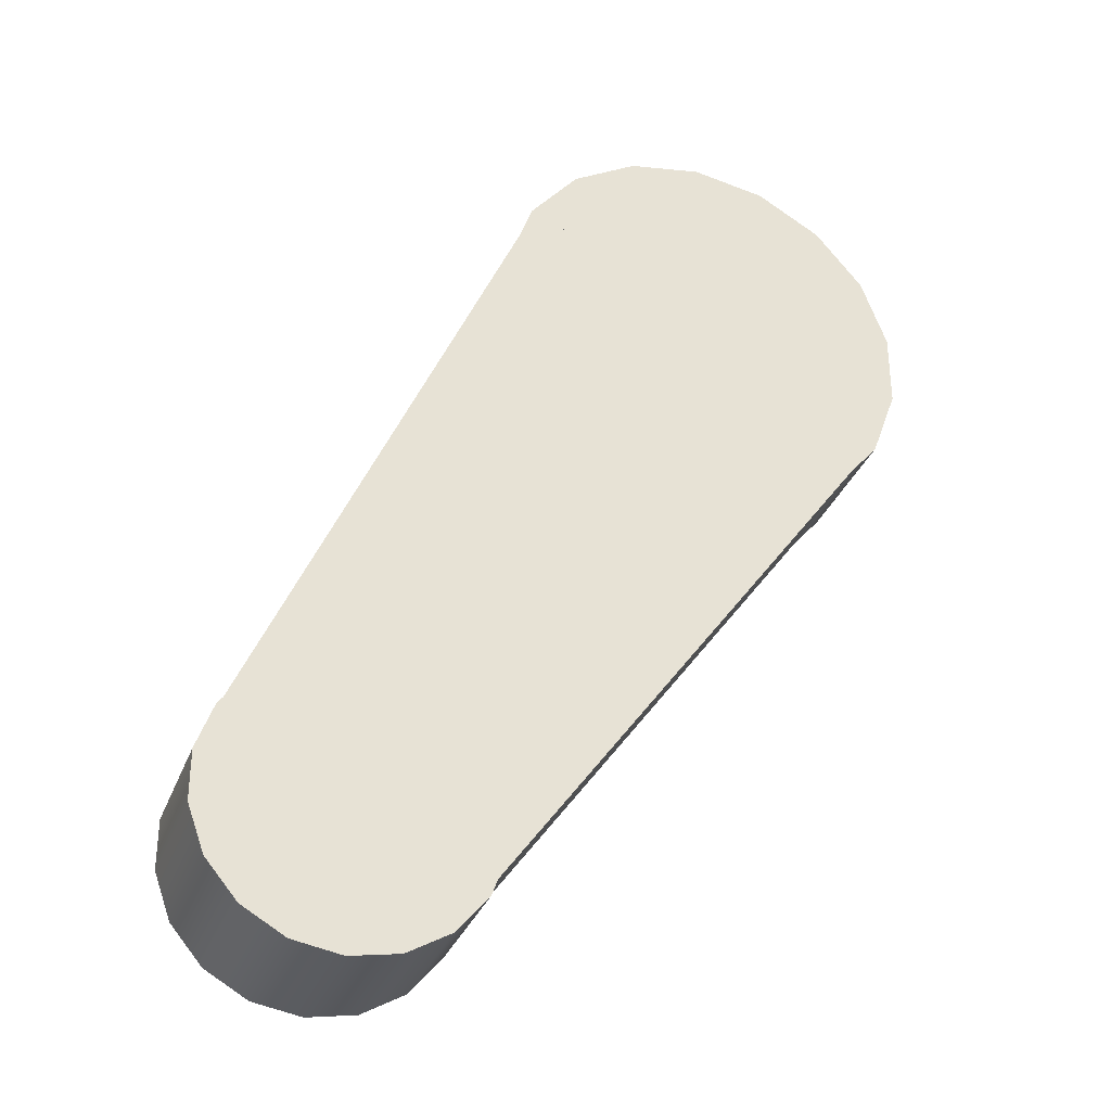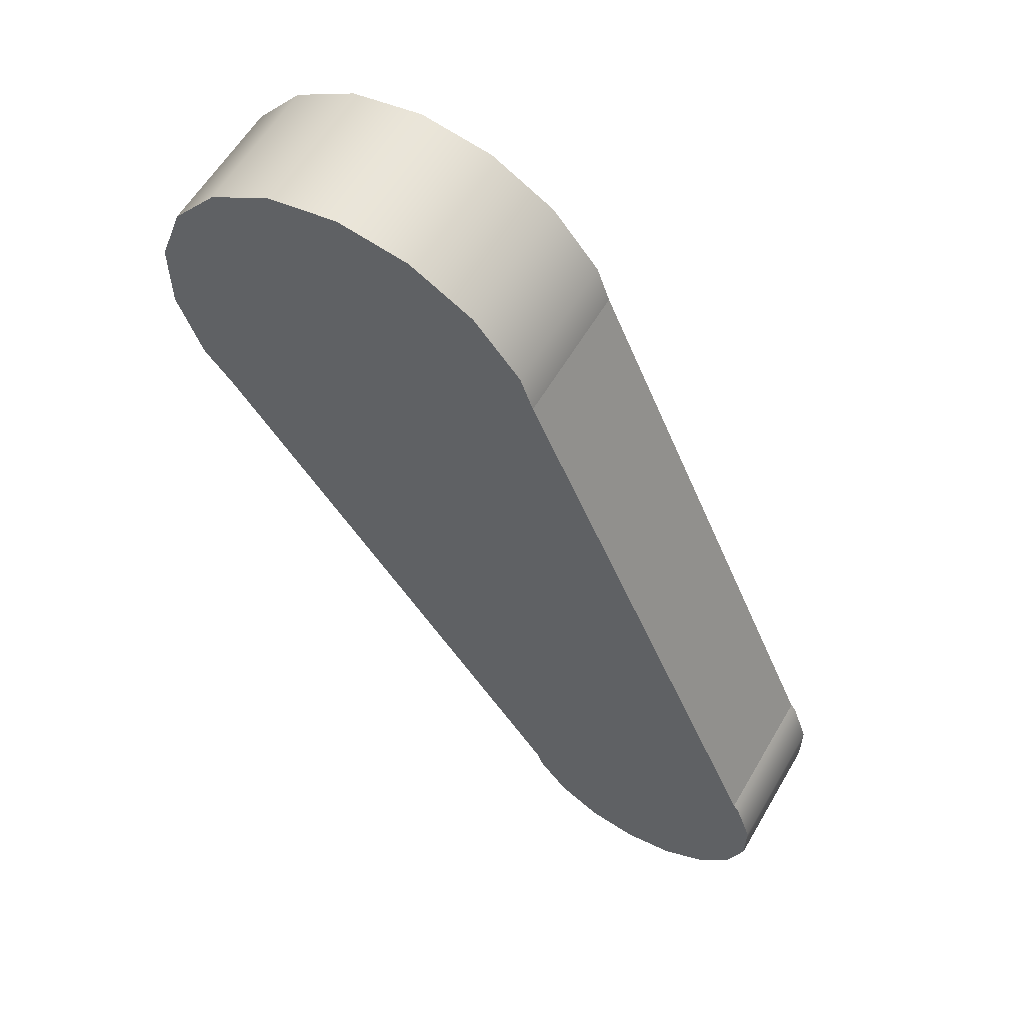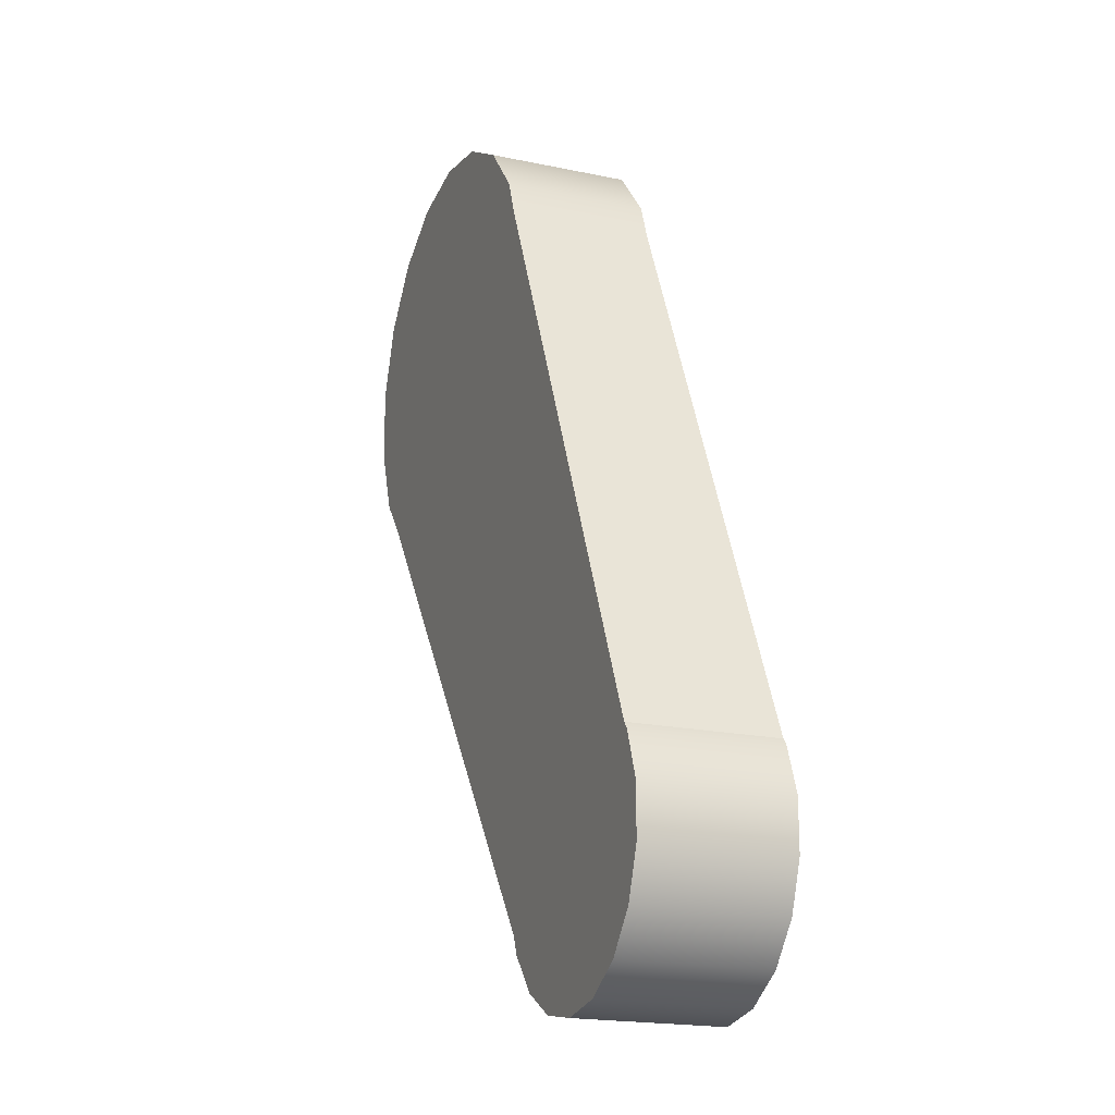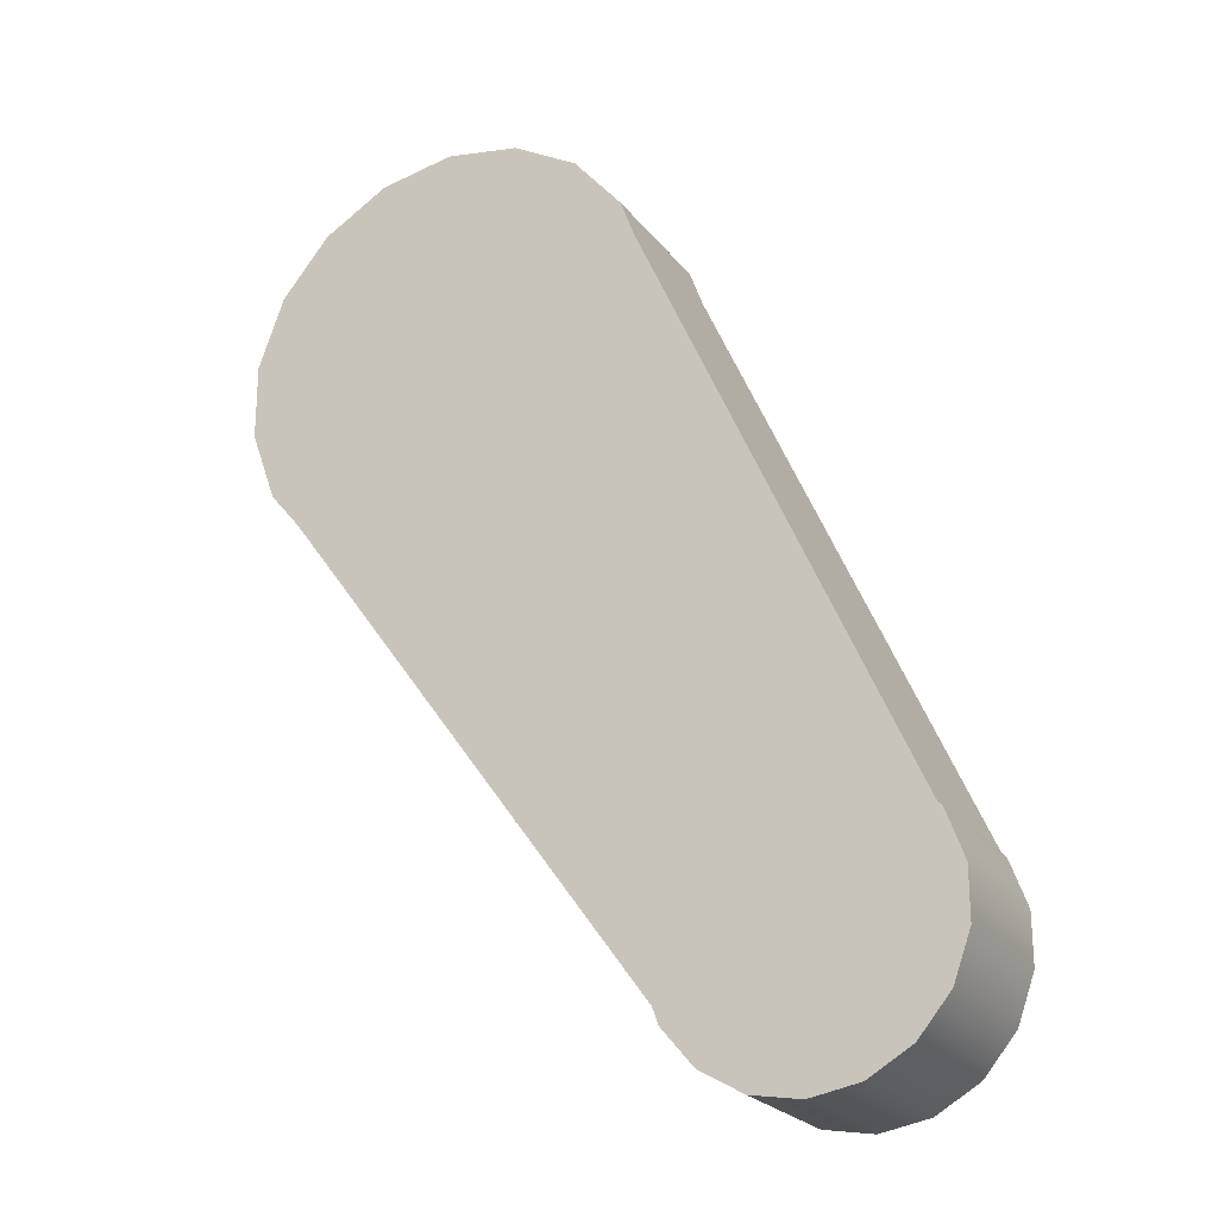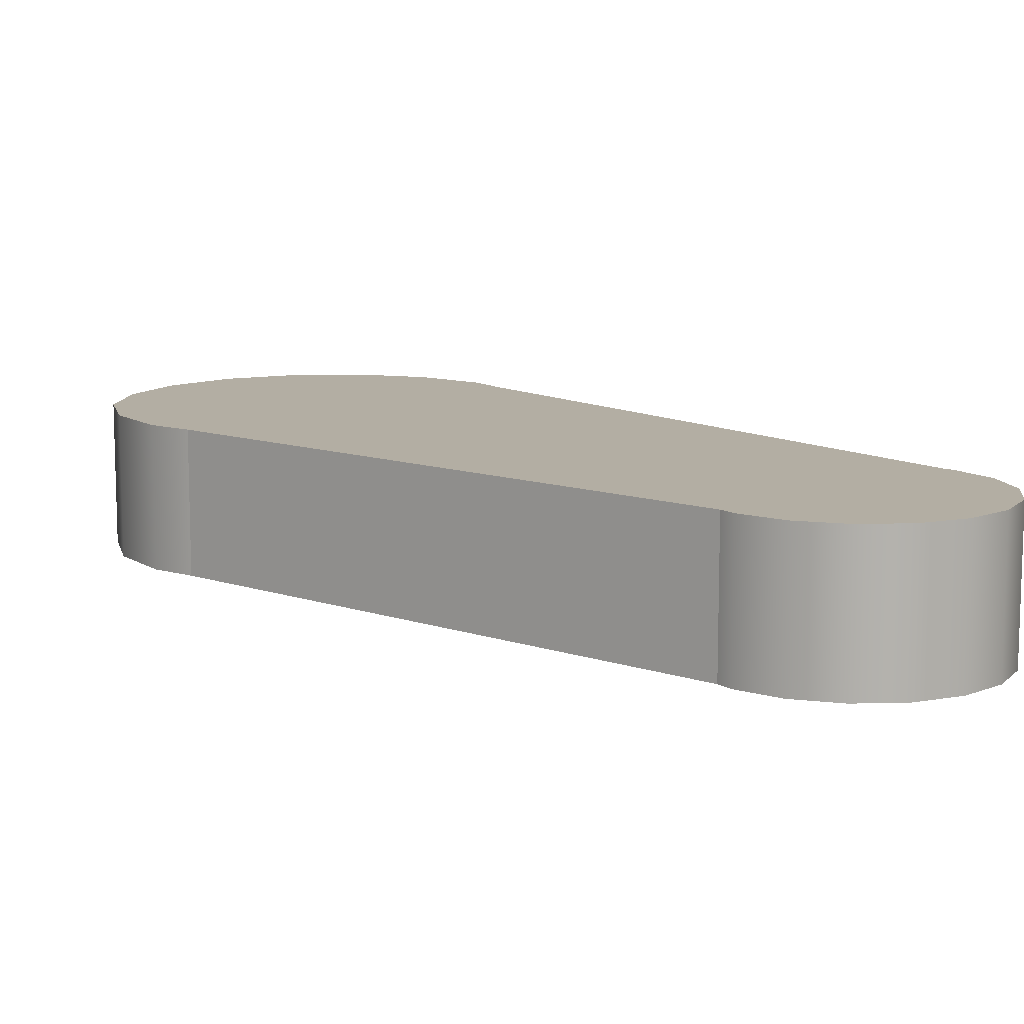
<metadata>
{"format":"obj","ext":"obj","renderer":"f3d","projection":"perspective","resolution":1024,"background":"white","views":[{"elev":-32.6,"azim":-19.0,"up":"+Z"},{"elev":58.5,"azim":-149.9,"up":"+Z"},{"elev":-19.2,"azim":-111.7,"up":"+Z"},{"elev":-23.4,"azim":-152.1,"up":"+Z"},{"elev":11.0,"azim":166.4,"up":"+Y"}]}
</metadata>
<code>
v  -41.8 0 5.852
v  -39.83 0 5.505
v  -40.06 0 4.852
v  -39.83 0 6.2
v  -40.06 0 6.852
v  -40.51 0 7.385
v  -41.11 0 7.732
v  -41.8 0 7.852
v  -42.48 0 7.732
v  -43.08 0 7.385
v  -43.53 0 6.852
v  -43.77 0 6.2
v  -43.77 0 5.505
v  -43.53 0 4.852
v  -43.08 0 4.32
v  -42.48 0 3.973
v  -41.8 0 3.852
v  -41.11 0 3.973
v  -40.51 0 4.32
v  -39.83 0.4 5.505
v  -40.06 0.4 4.852
v  -39.83 0.4 6.2
v  -40.06 0.4 6.852
v  -40.51 0.4 7.385
v  -41.11 0.4 7.732
v  -41.8 0.4 7.852
v  -42.48 0.4 7.732
v  -43.08 0.4 7.385
v  -43.53 0.4 6.852
v  -43.77 0.4 6.2
v  -43.77 0.4 5.505
v  -43.53 0.4 4.852
v  -43.08 0.4 4.32
v  -42.48 0.4 3.973
v  -41.8 0.4 3.852
v  -41.11 0.4 3.973
v  -40.51 0.4 4.32
v  -39.83 0.8 5.505
v  -40.06 0.8 4.852
v  -39.83 0.8 6.2
v  -40.06 0.8 6.852
v  -40.51 0.8 7.385
v  -41.11 0.8 7.732
v  -41.8 0.8 7.852
v  -42.48 0.8 7.732
v  -43.08 0.8 7.385
v  -43.53 0.8 6.852
v  -43.77 0.8 6.2
v  -43.77 0.8 5.505
v  -43.53 0.8 4.852
v  -43.08 0.8 4.32
v  -42.48 0.8 3.973
v  -41.8 0.8 3.852
v  -41.11 0.8 3.973
v  -40.51 0.8 4.32
v  -39.83 1.2 5.505
v  -40.06 1.2 4.852
v  -39.83 1.2 6.2
v  -40.06 1.2 6.852
v  -40.51 1.2 7.385
v  -41.11 1.2 7.732
v  -41.8 1.2 7.852
v  -42.48 1.2 7.732
v  -43.08 1.2 7.385
v  -43.53 1.2 6.852
v  -43.77 1.2 6.2
v  -43.77 1.2 5.505
v  -43.53 1.2 4.852
v  -43.08 1.2 4.32
v  -42.48 1.2 3.973
v  -41.8 1.2 3.852
v  -41.11 1.2 3.973
v  -40.51 1.2 4.32
v  -39.83 1.6 5.505
v  -40.06 1.6 4.852
v  -39.83 1.6 6.2
v  -40.06 1.6 6.852
v  -40.51 1.6 7.385
v  -41.11 1.6 7.732
v  -41.8 1.6 7.852
v  -42.48 1.6 7.732
v  -43.08 1.6 7.385
v  -43.53 1.6 6.852
v  -43.77 1.6 6.2
v  -43.77 1.6 5.505
v  -43.53 1.6 4.852
v  -43.08 1.6 4.32
v  -42.48 1.6 3.973
v  -41.8 1.6 3.852
v  -41.11 1.6 3.973
v  -40.51 1.6 4.32
v  -39.83 2 5.505
v  -40.06 2 4.852
v  -39.83 2 6.2
v  -40.06 2 6.852
v  -40.51 2 7.385
v  -41.11 2 7.732
v  -41.8 2 7.852
v  -42.48 2 7.732
v  -43.08 2 7.385
v  -43.53 2 6.852
v  -43.77 2 6.2
v  -43.77 2 5.505
v  -43.53 2 4.852
v  -43.08 2 4.32
v  -42.48 2 3.973
v  -41.8 2 3.852
v  -41.11 2 3.973
v  -40.51 2 4.32
v  -41.8 2 5.852
g Cylinder003
f 3 2 1
f 2 4 1
f 4 5 1
f 5 6 1
f 6 7 1
f 7 8 1
f 8 9 1
f 9 10 1
f 10 11 1
f 11 12 1
f 12 13 1
f 13 14 1
f 14 15 1
f 15 16 1
f 16 17 1
f 17 18 1
f 18 19 1
f 19 3 1
f 21 20 3
f 20 2 3
f 20 22 2
f 22 4 2
f 22 23 4
f 23 5 4
f 23 24 5
f 24 6 5
f 24 25 6
f 25 7 6
f 25 26 7
f 26 8 7
f 26 27 8
f 27 9 8
f 27 28 9
f 28 10 9
f 28 29 10
f 29 11 10
f 29 30 11
f 30 12 11
f 30 31 12
f 31 13 12
f 31 32 13
f 32 14 13
f 32 33 14
f 33 15 14
f 33 34 15
f 34 16 15
f 34 35 16
f 35 17 16
f 35 36 17
f 36 18 17
f 36 37 18
f 37 19 18
f 37 21 19
f 21 3 19
f 39 38 21
f 38 20 21
f 38 40 20
f 40 22 20
f 40 41 22
f 41 23 22
f 41 42 23
f 42 24 23
f 42 43 24
f 43 25 24
f 43 44 25
f 44 26 25
f 44 45 26
f 45 27 26
f 45 46 27
f 46 28 27
f 46 47 28
f 47 29 28
f 47 48 29
f 48 30 29
f 48 49 30
f 49 31 30
f 49 50 31
f 50 32 31
f 50 51 32
f 51 33 32
f 51 52 33
f 52 34 33
f 52 53 34
f 53 35 34
f 53 54 35
f 54 36 35
f 54 55 36
f 55 37 36
f 55 39 37
f 39 21 37
f 57 56 39
f 56 38 39
f 56 58 38
f 58 40 38
f 58 59 40
f 59 41 40
f 59 60 41
f 60 42 41
f 60 61 42
f 61 43 42
f 61 62 43
f 62 44 43
f 62 63 44
f 63 45 44
f 63 64 45
f 64 46 45
f 64 65 46
f 65 47 46
f 65 66 47
f 66 48 47
f 66 67 48
f 67 49 48
f 67 68 49
f 68 50 49
f 68 69 50
f 69 51 50
f 69 70 51
f 70 52 51
f 70 71 52
f 71 53 52
f 71 72 53
f 72 54 53
f 72 73 54
f 73 55 54
f 73 57 55
f 57 39 55
f 75 74 57
f 74 56 57
f 74 76 56
f 76 58 56
f 76 77 58
f 77 59 58
f 77 78 59
f 78 60 59
f 78 79 60
f 79 61 60
f 79 80 61
f 80 62 61
f 80 81 62
f 81 63 62
f 81 82 63
f 82 64 63
f 82 83 64
f 83 65 64
f 83 84 65
f 84 66 65
f 84 85 66
f 85 67 66
f 85 86 67
f 86 68 67
f 86 87 68
f 87 69 68
f 87 88 69
f 88 70 69
f 88 89 70
f 89 71 70
f 89 90 71
f 90 72 71
f 90 91 72
f 91 73 72
f 91 75 73
f 75 57 73
f 93 92 75
f 92 74 75
f 92 94 74
f 94 76 74
f 94 95 76
f 95 77 76
f 95 96 77
f 96 78 77
f 96 97 78
f 97 79 78
f 97 98 79
f 98 80 79
f 98 99 80
f 99 81 80
f 99 100 81
f 100 82 81
f 100 101 82
f 101 83 82
f 101 102 83
f 102 84 83
f 102 103 84
f 103 85 84
f 103 104 85
f 104 86 85
f 104 105 86
f 105 87 86
f 105 106 87
f 106 88 87
f 106 107 88
f 107 89 88
f 107 108 89
f 108 90 89
f 108 109 90
f 109 91 90
f 109 93 91
f 93 75 91
f 92 93 110
f 94 92 110
f 95 94 110
f 96 95 110
f 97 96 110
f 98 97 110
f 99 98 110
f 100 99 110
f 101 100 110
f 102 101 110
f 103 102 110
f 104 103 110
f 105 104 110
f 106 105 110
f 107 106 110
f 108 107 110
f 109 108 110
f 93 109 110
v  -43.48 0 6.892
v  -39.56 0 15.66
v  -34.42 0 12.7
v  -40.13 0 4.876
v  -43.48 2 6.892
v  -40.13 2 4.876
v  -34.42 2 12.7
v  -39.56 2 15.66
g Box008
f 113 112 111
f 111 114 113
f 117 116 115
f 115 118 117
f 116 114 111
f 111 115 116
f 117 113 114
f 114 116 117
f 118 112 113
f 113 117 118
f 115 111 112
f 112 118 115
v  -37.01 0 14.14
v  -34.06 0 13.62
v  -34.41 0 12.64
v  -34.06 0 14.66
v  -34.41 0 15.64
v  -35.08 0 16.44
v  -35.99 0 16.96
v  -37.01 0 17.14
v  -38.04 0 16.96
v  -38.94 0 16.44
v  -39.61 0 15.64
v  -39.97 0 14.66
v  -39.97 0 13.62
v  -39.61 0 12.64
v  -38.94 0 11.84
v  -38.04 0 11.32
v  -37.01 0 11.14
v  -35.99 0 11.32
v  -35.08 0 11.84
v  -34.06 0.4 13.62
v  -34.41 0.4 12.64
v  -34.06 0.4 14.66
v  -34.41 0.4 15.64
v  -35.08 0.4 16.44
v  -35.99 0.4 16.96
v  -37.01 0.4 17.14
v  -38.04 0.4 16.96
v  -38.94 0.4 16.44
v  -39.61 0.4 15.64
v  -39.97 0.4 14.66
v  -39.97 0.4 13.62
v  -39.61 0.4 12.64
v  -38.94 0.4 11.84
v  -38.04 0.4 11.32
v  -37.01 0.4 11.14
v  -35.99 0.4 11.32
v  -35.08 0.4 11.84
v  -34.06 0.8 13.62
v  -34.41 0.8 12.64
v  -34.06 0.8 14.66
v  -34.41 0.8 15.64
v  -35.08 0.8 16.44
v  -35.99 0.8 16.96
v  -37.01 0.8 17.14
v  -38.04 0.8 16.96
v  -38.94 0.8 16.44
v  -39.61 0.8 15.64
v  -39.97 0.8 14.66
v  -39.97 0.8 13.62
v  -39.61 0.8 12.64
v  -38.94 0.8 11.84
v  -38.04 0.8 11.32
v  -37.01 0.8 11.14
v  -35.99 0.8 11.32
v  -35.08 0.8 11.84
v  -34.06 1.2 13.62
v  -34.41 1.2 12.64
v  -34.06 1.2 14.66
v  -34.41 1.2 15.64
v  -35.08 1.2 16.44
v  -35.99 1.2 16.96
v  -37.01 1.2 17.14
v  -38.04 1.2 16.96
v  -38.94 1.2 16.44
v  -39.61 1.2 15.64
v  -39.97 1.2 14.66
v  -39.97 1.2 13.62
v  -39.61 1.2 12.64
v  -38.94 1.2 11.84
v  -38.04 1.2 11.32
v  -37.01 1.2 11.14
v  -35.99 1.2 11.32
v  -35.08 1.2 11.84
v  -34.06 1.6 13.62
v  -34.41 1.6 12.64
v  -34.06 1.6 14.66
v  -34.41 1.6 15.64
v  -35.08 1.6 16.44
v  -35.99 1.6 16.96
v  -37.01 1.6 17.14
v  -38.04 1.6 16.96
v  -38.94 1.6 16.44
v  -39.61 1.6 15.64
v  -39.97 1.6 14.66
v  -39.97 1.6 13.62
v  -39.61 1.6 12.64
v  -38.94 1.6 11.84
v  -38.04 1.6 11.32
v  -37.01 1.6 11.14
v  -35.99 1.6 11.32
v  -35.08 1.6 11.84
v  -34.06 2 13.62
v  -34.41 2 12.64
v  -34.06 2 14.66
v  -34.41 2 15.64
v  -35.08 2 16.44
v  -35.99 2 16.96
v  -37.01 2 17.14
v  -38.04 2 16.96
v  -38.94 2 16.44
v  -39.61 2 15.64
v  -39.97 2 14.66
v  -39.97 2 13.62
v  -39.61 2 12.64
v  -38.94 2 11.84
v  -38.04 2 11.32
v  -37.01 2 11.14
v  -35.99 2 11.32
v  -35.08 2 11.84
v  -37.01 2 14.14
g Cylinder004
f 121 120 119
f 120 122 119
f 122 123 119
f 123 124 119
f 124 125 119
f 125 126 119
f 126 127 119
f 127 128 119
f 128 129 119
f 129 130 119
f 130 131 119
f 131 132 119
f 132 133 119
f 133 134 119
f 134 135 119
f 135 136 119
f 136 137 119
f 137 121 119
f 139 138 121
f 138 120 121
f 138 140 120
f 140 122 120
f 140 141 122
f 141 123 122
f 141 142 123
f 142 124 123
f 142 143 124
f 143 125 124
f 143 144 125
f 144 126 125
f 144 145 126
f 145 127 126
f 145 146 127
f 146 128 127
f 146 147 128
f 147 129 128
f 147 148 129
f 148 130 129
f 148 149 130
f 149 131 130
f 149 150 131
f 150 132 131
f 150 151 132
f 151 133 132
f 151 152 133
f 152 134 133
f 152 153 134
f 153 135 134
f 153 154 135
f 154 136 135
f 154 155 136
f 155 137 136
f 155 139 137
f 139 121 137
f 157 156 139
f 156 138 139
f 156 158 138
f 158 140 138
f 158 159 140
f 159 141 140
f 159 160 141
f 160 142 141
f 160 161 142
f 161 143 142
f 161 162 143
f 162 144 143
f 162 163 144
f 163 145 144
f 163 164 145
f 164 146 145
f 164 165 146
f 165 147 146
f 165 166 147
f 166 148 147
f 166 167 148
f 167 149 148
f 167 168 149
f 168 150 149
f 168 169 150
f 169 151 150
f 169 170 151
f 170 152 151
f 170 171 152
f 171 153 152
f 171 172 153
f 172 154 153
f 172 173 154
f 173 155 154
f 173 157 155
f 157 139 155
f 175 174 157
f 174 156 157
f 174 176 156
f 176 158 156
f 176 177 158
f 177 159 158
f 177 178 159
f 178 160 159
f 178 179 160
f 179 161 160
f 179 180 161
f 180 162 161
f 180 181 162
f 181 163 162
f 181 182 163
f 182 164 163
f 182 183 164
f 183 165 164
f 183 184 165
f 184 166 165
f 184 185 166
f 185 167 166
f 185 186 167
f 186 168 167
f 186 187 168
f 187 169 168
f 187 188 169
f 188 170 169
f 188 189 170
f 189 171 170
f 189 190 171
f 190 172 171
f 190 191 172
f 191 173 172
f 191 175 173
f 175 157 173
f 193 192 175
f 192 174 175
f 192 194 174
f 194 176 174
f 194 195 176
f 195 177 176
f 195 196 177
f 196 178 177
f 196 197 178
f 197 179 178
f 197 198 179
f 198 180 179
f 198 199 180
f 199 181 180
f 199 200 181
f 200 182 181
f 200 201 182
f 201 183 182
f 201 202 183
f 202 184 183
f 202 203 184
f 203 185 184
f 203 204 185
f 204 186 185
f 204 205 186
f 205 187 186
f 205 206 187
f 206 188 187
f 206 207 188
f 207 189 188
f 207 208 189
f 208 190 189
f 208 209 190
f 209 191 190
f 209 193 191
f 193 175 191
f 211 210 193
f 210 192 193
f 210 212 192
f 212 194 192
f 212 213 194
f 213 195 194
f 213 214 195
f 214 196 195
f 214 215 196
f 215 197 196
f 215 216 197
f 216 198 197
f 216 217 198
f 217 199 198
f 217 218 199
f 218 200 199
f 218 219 200
f 219 201 200
f 219 220 201
f 220 202 201
f 220 221 202
f 221 203 202
f 221 222 203
f 222 204 203
f 222 223 204
f 223 205 204
f 223 224 205
f 224 206 205
f 224 225 206
f 225 207 206
f 225 226 207
f 226 208 207
f 226 227 208
f 227 209 208
f 227 211 209
f 211 193 209
f 210 211 228
f 212 210 228
f 213 212 228
f 214 213 228
f 215 214 228
f 216 215 228
f 217 216 228
f 218 217 228
f 219 218 228
f 220 219 228
f 221 220 228
f 222 221 228
f 223 222 228
f 224 223 228
f 225 224 228
f 226 225 228
f 227 226 228
f 211 227 228

</code>
